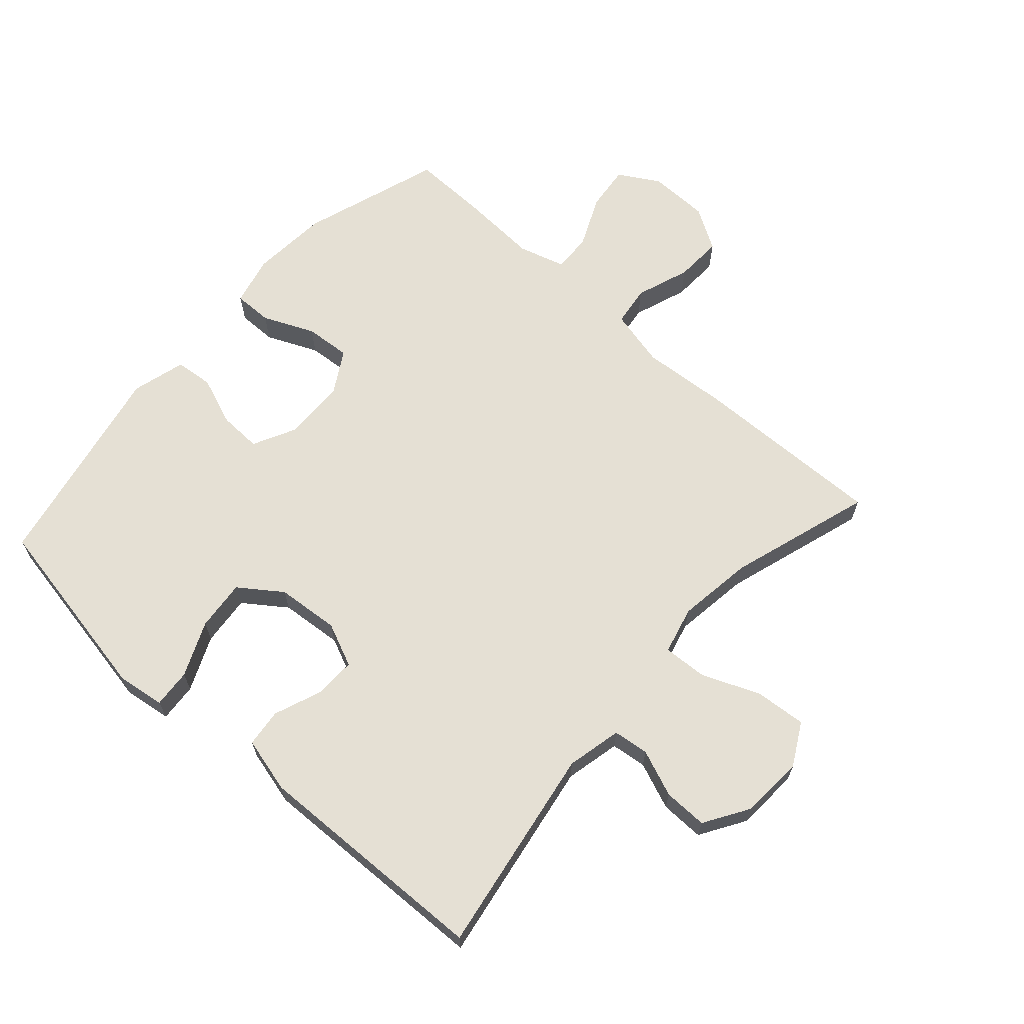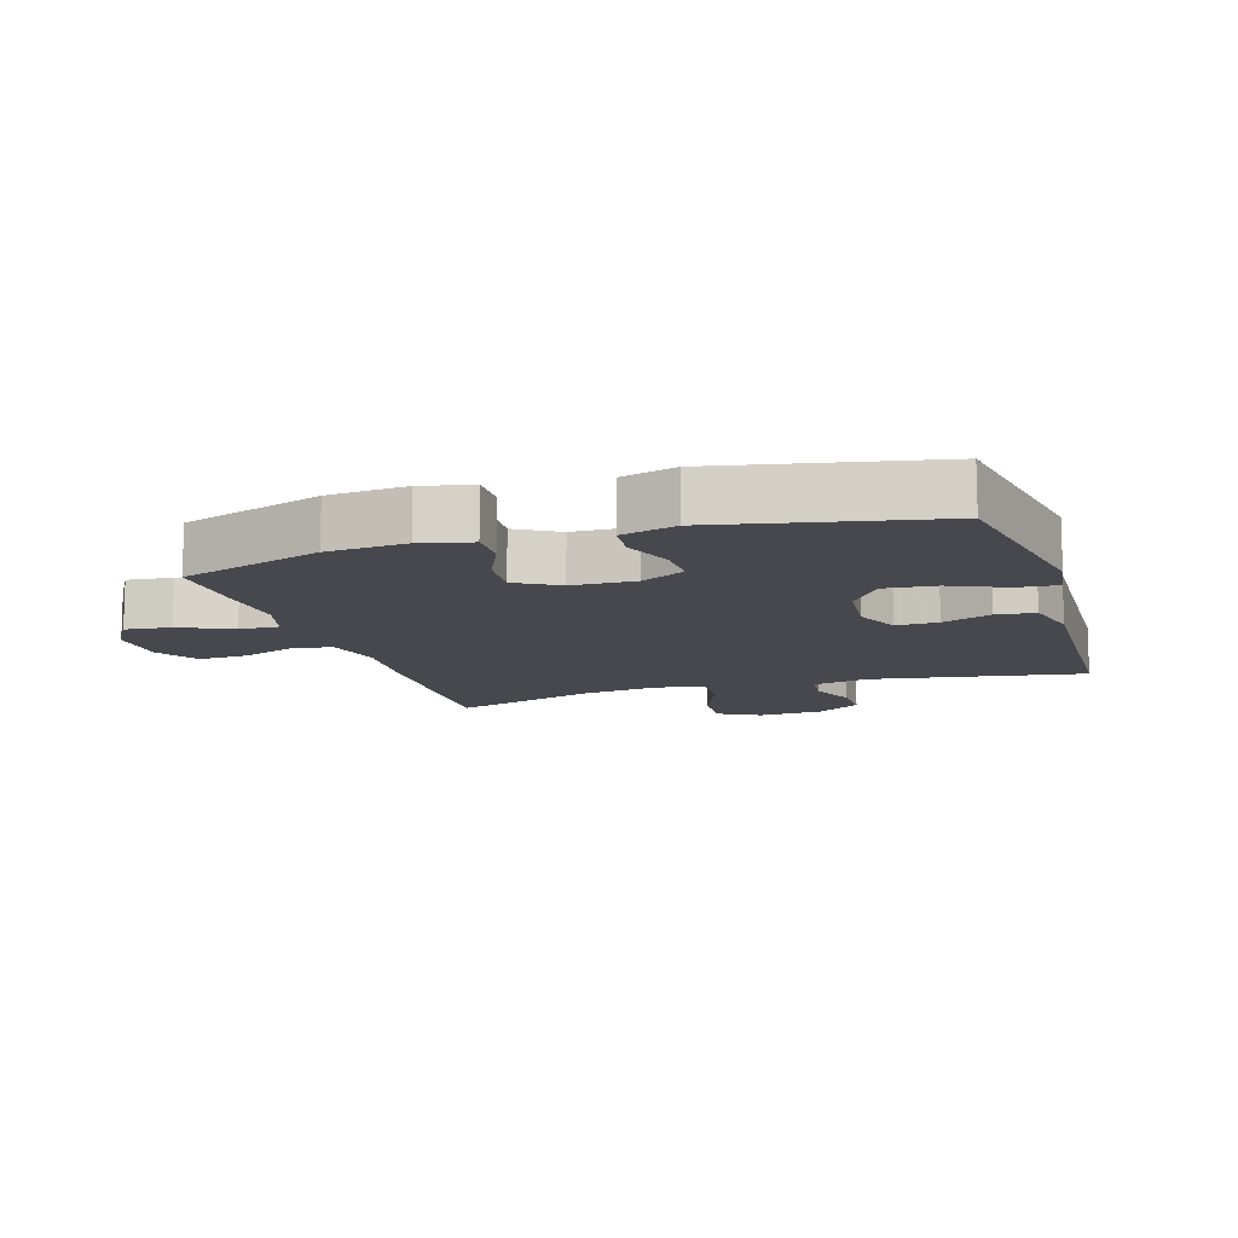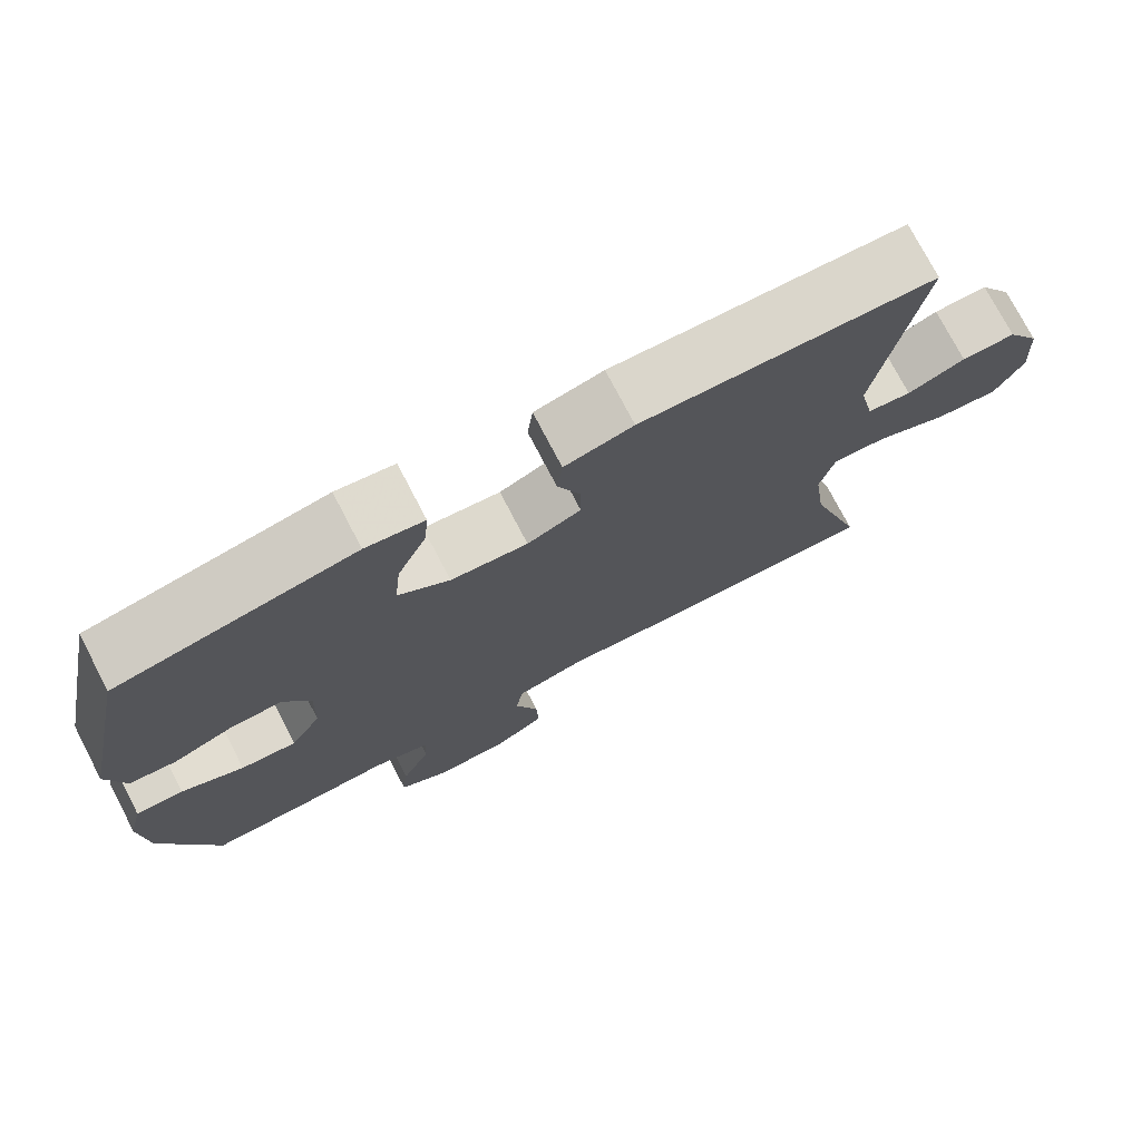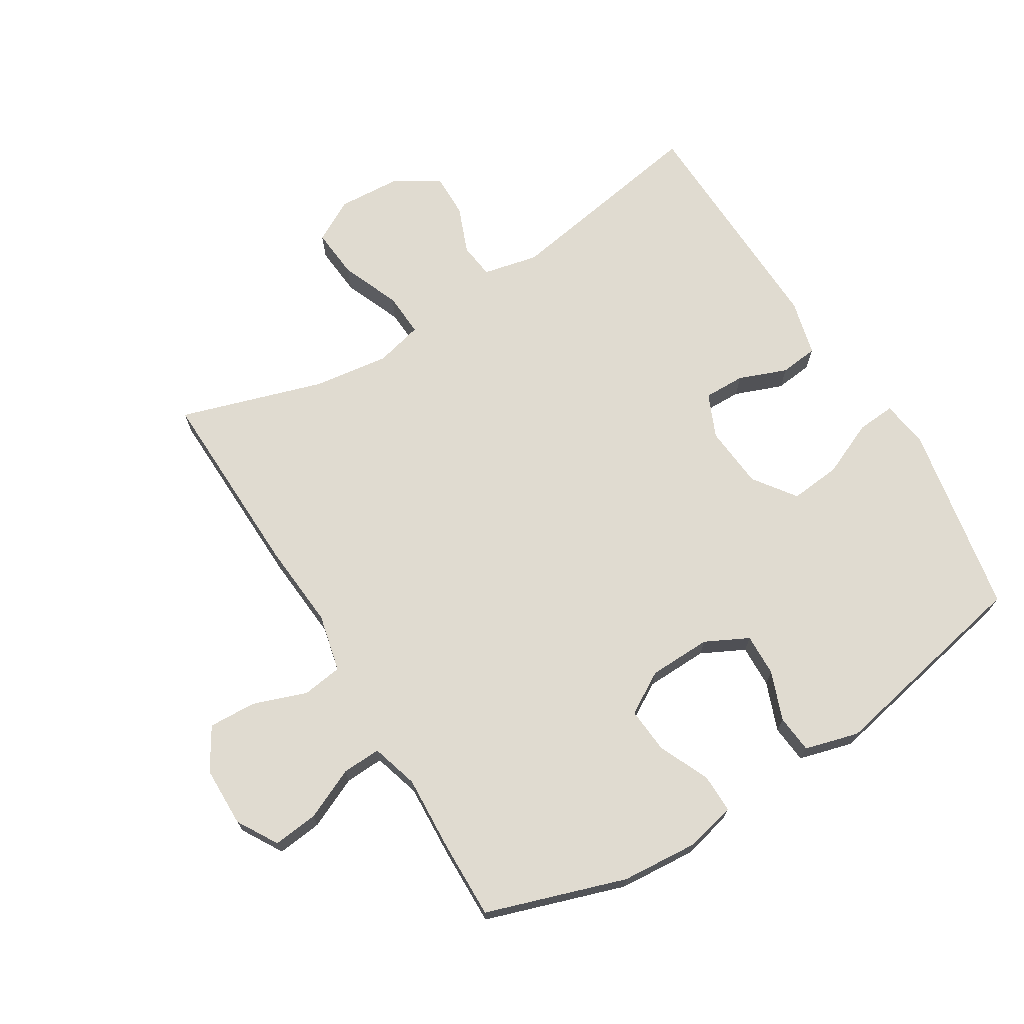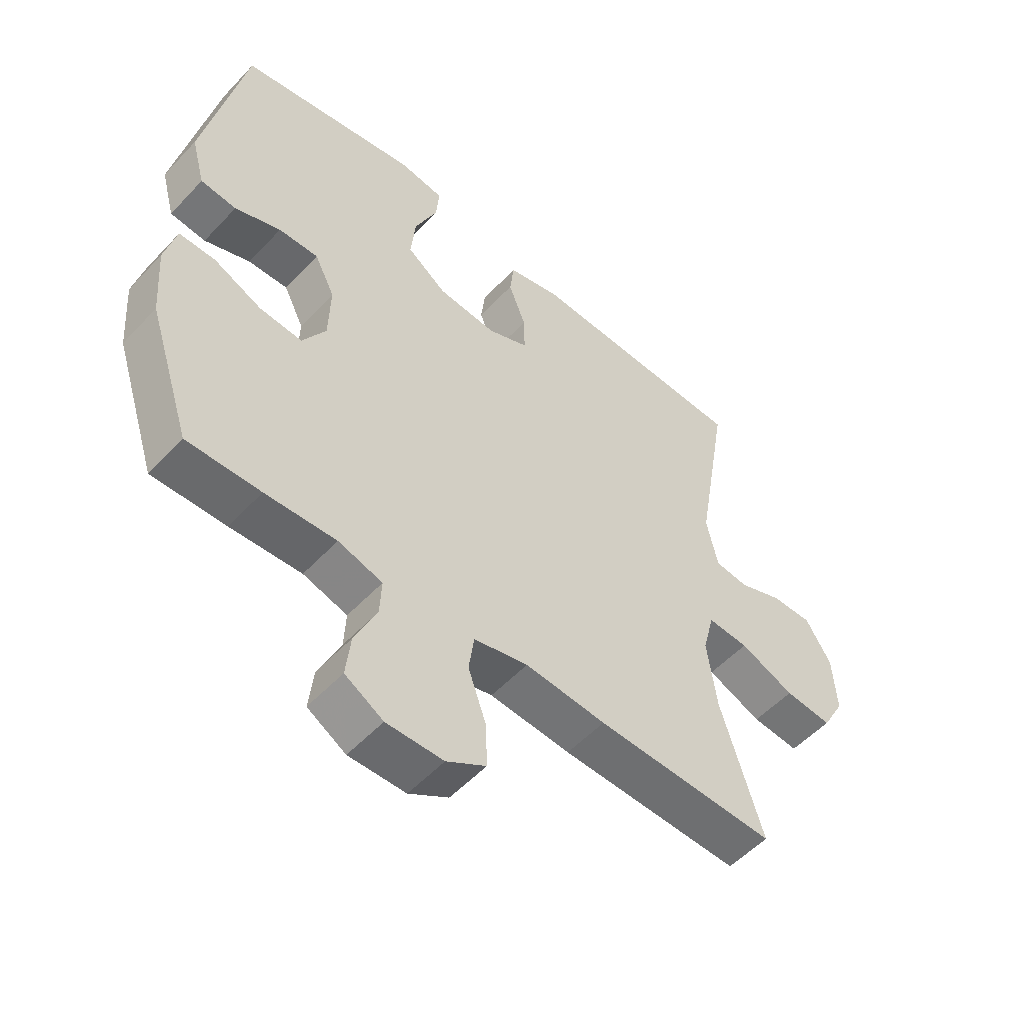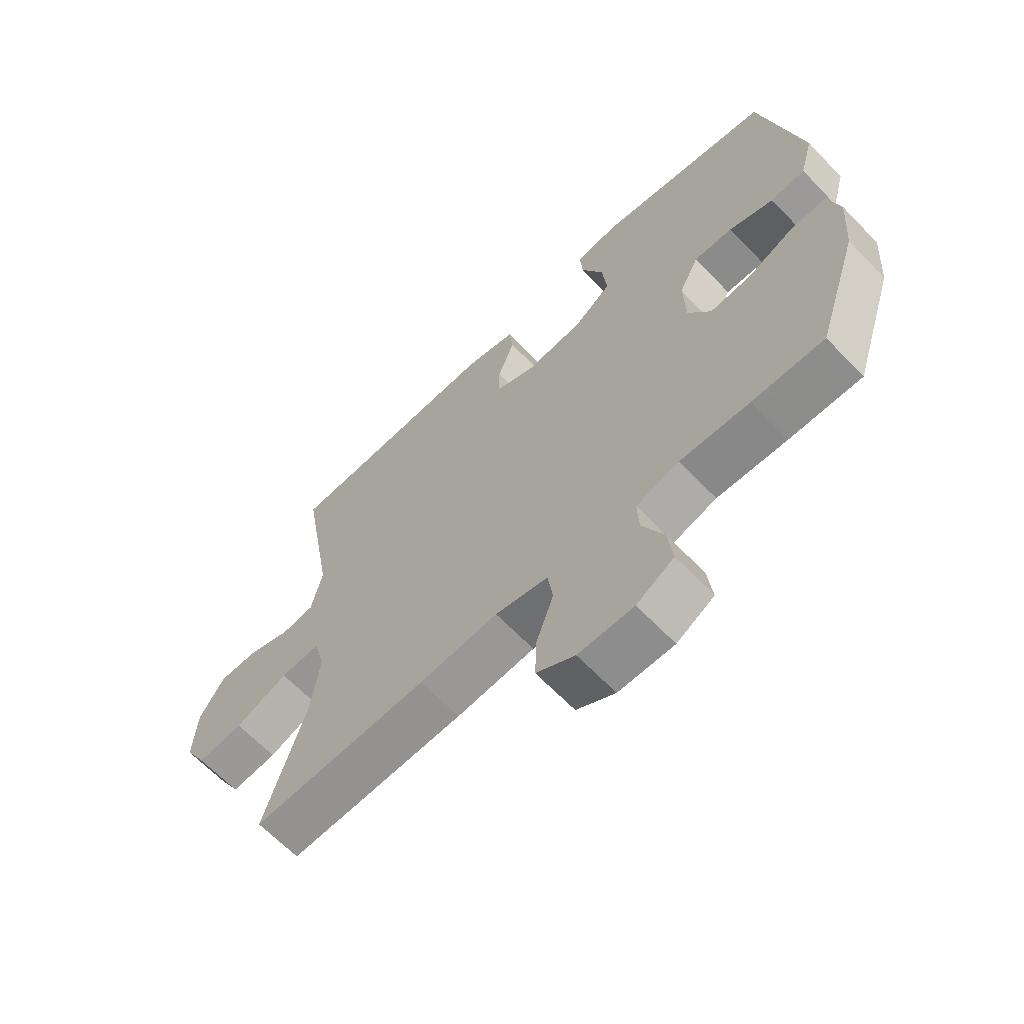
<metadata>
{"format":"obj","ext":"obj","renderer":"f3d","projection":"perspective","resolution":1024,"background":"white","views":[{"elev":65.7,"azim":42.0,"up":"+Y"},{"elev":-11.9,"azim":-72.5,"up":"+Y"},{"elev":75.1,"azim":-27.5,"up":"+Z"},{"elev":70.1,"azim":-121.4,"up":"+Y"},{"elev":-53.5,"azim":-41.8,"up":"+Z"},{"elev":-65.1,"azim":-136.1,"up":"+Z"}]}
</metadata>
<code>
v 0.5 0.07 -0.5
v 0.196 0.07 -0.491
v 0.06 0.07 -0.48
v -0.031 0.07 -0.501
v -0.04 0.07 -0.564
v -0.01 0.07 -0.649
v -0.007 0.07 -0.724
v -0.073 0.07 -0.764
v -0.168 0.07 -0.765
v -0.232 0.07 -0.727
v -0.224 0.07 -0.656
v -0.187 0.07 -0.575
v -0.184 0.07 -0.514
v -0.258 0.07 -0.492
v -0.377 0.07 -0.498
v -0.5 0.07 -0.5
v -0.572 0.07 -0.28
v -0.581 0.07 -0.158
v -0.562 0.07 -0.08
v -0.501 0.07 -0.081
v -0.421 0.07 -0.117
v -0.349 0.07 -0.123
v -0.31 0.07 -0.057
v -0.307 0.07 0.041
v -0.341 0.07 0.109
v -0.408 0.07 0.107
v -0.485 0.07 0.078
v -0.545 0.07 0.084
v -0.568 0.07 0.169
v -0.5 0.07 0.5
v -0.198 0.07 0.555
v -0.123 0.07 0.544
v -0.128 0.07 0.483
v -0.166 0.07 0.397
v -0.174 0.07 0.317
v -0.108 0.07 0.269
v -0.009 0.07 0.26
v 0.06 0.07 0.29
v 0.059 0.07 0.355
v 0.03 0.07 0.431
v 0.037 0.07 0.491
v 0.125 0.07 0.513
v 0.5 0.07 0.5
v 0.444 0.07 0.172
v 0.463 0.07 0.085
v 0.519 0.07 0.078
v 0.593 0.07 0.107
v 0.662 0.07 0.108
v 0.705 0.07 0.038
v 0.711 0.07 -0.062
v 0.674 0.07 -0.129
v 0.594 0.07 -0.122
v 0.502 0.07 -0.084
v 0.433 0.07 -0.08
v 0.414 0.07 -0.155
v 0.43 0.07 -0.274
v 0.5 0 -0.5
v 0.196 0 -0.491
v 0.06 0 -0.48
v -0.031 0 -0.501
v -0.04 0 -0.564
v -0.01 0 -0.649
v -0.007 0 -0.724
v -0.073 0 -0.764
v -0.168 0 -0.765
v -0.232 0 -0.727
v -0.224 0 -0.656
v -0.187 0 -0.575
v -0.184 0 -0.514
v -0.258 0 -0.492
v -0.377 0 -0.498
v -0.5 0 -0.5
v -0.572 0 -0.28
v -0.581 0 -0.158
v -0.562 0 -0.08
v -0.501 0 -0.081
v -0.421 0 -0.117
v -0.349 0 -0.123
v -0.31 0 -0.057
v -0.307 0 0.041
v -0.341 0 0.109
v -0.408 0 0.107
v -0.485 0 0.078
v -0.545 0 0.084
v -0.568 0 0.169
v -0.5 0 0.5
v -0.198 0 0.555
v -0.123 0 0.544
v -0.128 0 0.483
v -0.166 0 0.397
v -0.174 0 0.317
v -0.108 0 0.269
v -0.009 0 0.26
v 0.06 0 0.29
v 0.059 0 0.355
v 0.03 0 0.431
v 0.037 0 0.491
v 0.125 0 0.513
v 0.5 0 0.5
v 0.444 0 0.172
v 0.463 0 0.085
v 0.519 0 0.078
v 0.593 0 0.107
v 0.662 0 0.108
v 0.705 0 0.038
v 0.711 0 -0.062
v 0.674 0 -0.129
v 0.594 0 -0.122
v 0.502 0 -0.084
v 0.433 0 -0.08
v 0.414 0 -0.155
v 0.43 0 -0.274
f 50 51 52 53
f 50 53 54
f 49 50 54
f 46 47 48 49
f 45 46 49 54
f 44 45 54 55
f 42 43 44
f 39 40 41 42
f 38 39 42 44
f 37 38 44 55
f 31 32 33 34
f 31 34 35
f 30 31 35
f 29 30 35 36
f 26 27 28 29
f 25 26 29 36
f 18 19 20 21
f 18 21 22
f 17 18 22
f 14 15 16 17
f 13 14 17 22
f 9 10 11 12
f 9 12 13
f 8 9 13
f 5 6 7 8
f 4 5 8 13
f 3 4 13 22
f 56 1 2 3
f 24 25 36 37
f 23 24 37 55
f 23 55 56
f 3 22 23 56
f 109 108 107 106
f 110 109 106
f 110 106 105
f 105 104 103 102
f 110 105 102 101
f 111 110 101 100
f 100 99 98
f 98 97 96 95
f 100 98 95 94
f 111 100 94 93
f 90 89 88 87
f 91 90 87
f 91 87 86
f 92 91 86 85
f 85 84 83 82
f 92 85 82 81
f 77 76 75 74
f 78 77 74
f 78 74 73
f 73 72 71 70
f 78 73 70 69
f 68 67 66 65
f 69 68 65
f 69 65 64
f 64 63 62 61
f 69 64 61 60
f 78 69 60 59
f 59 58 57 112
f 93 92 81 80
f 111 93 80 79
f 112 111 79
f 112 79 78 59
f 1 57 58 2
f 2 58 59 3
f 3 59 60 4
f 4 60 61 5
f 5 61 62 6
f 6 62 63 7
f 7 63 64 8
f 8 64 65 9
f 9 65 66 10
f 10 66 67 11
f 11 67 68 12
f 12 68 69 13
f 13 69 70 14
f 14 70 71 15
f 15 71 72 16
f 16 72 73 17
f 17 73 74 18
f 18 74 75 19
f 19 75 76 20
f 20 76 77 21
f 21 77 78 22
f 22 78 79 23
f 23 79 80 24
f 24 80 81 25
f 25 81 82 26
f 26 82 83 27
f 27 83 84 28
f 28 84 85 29
f 29 85 86 30
f 30 86 87 31
f 31 87 88 32
f 32 88 89 33
f 33 89 90 34
f 34 90 91 35
f 35 91 92 36
f 36 92 93 37
f 37 93 94 38
f 38 94 95 39
f 39 95 96 40
f 40 96 97 41
f 41 97 98 42
f 42 98 99 43
f 43 99 100 44
f 44 100 101 45
f 45 101 102 46
f 46 102 103 47
f 47 103 104 48
f 48 104 105 49
f 49 105 106 50
f 50 106 107 51
f 51 107 108 52
f 52 108 109 53
f 53 109 110 54
f 54 110 111 55
f 55 111 112 56
f 56 112 57 1

</code>
